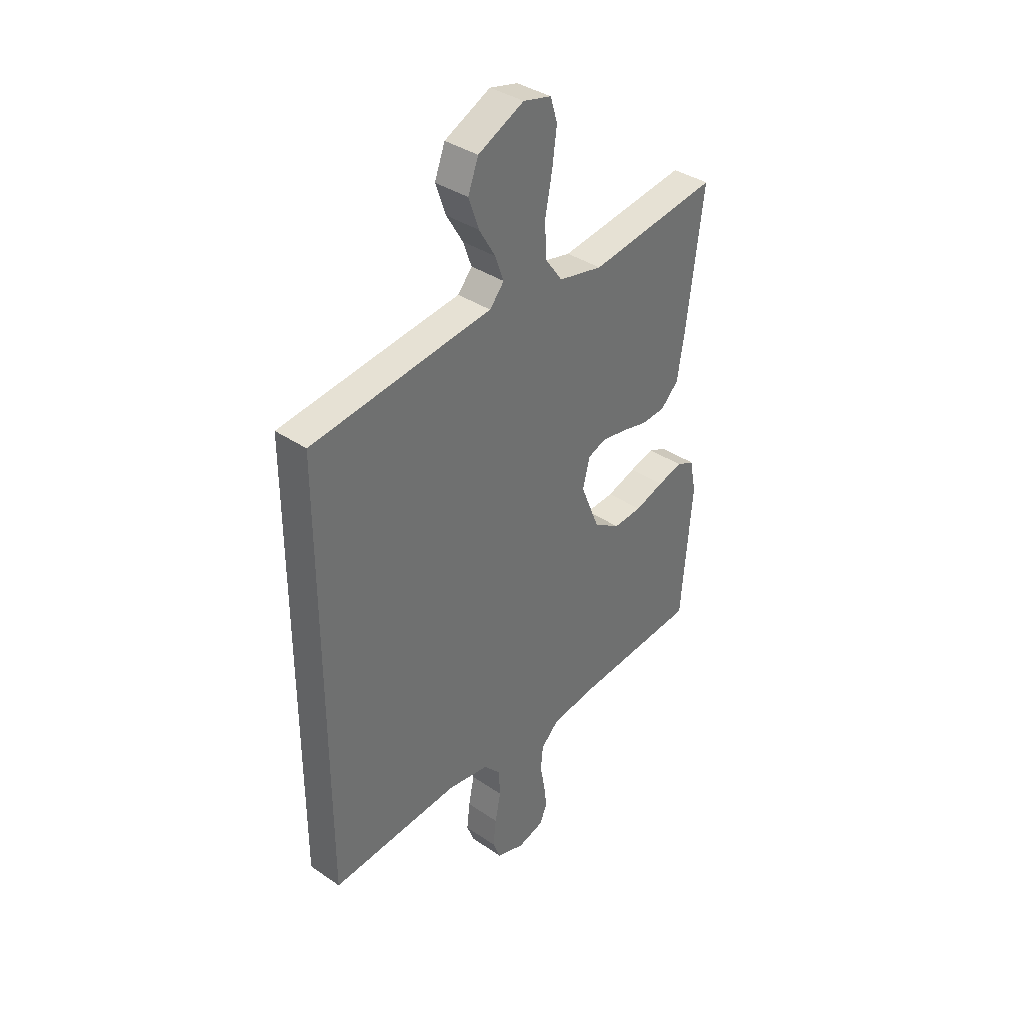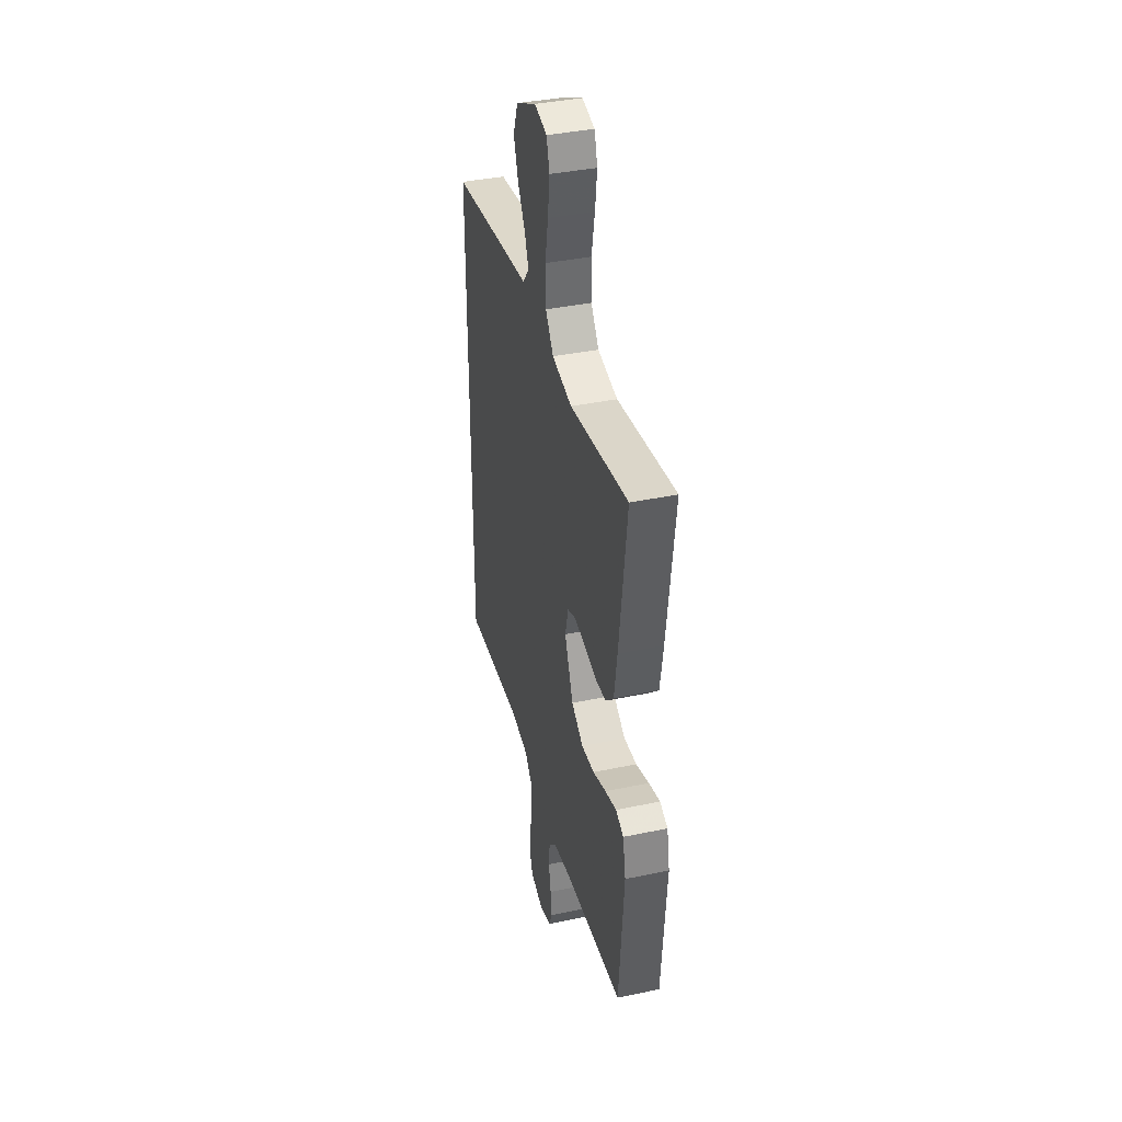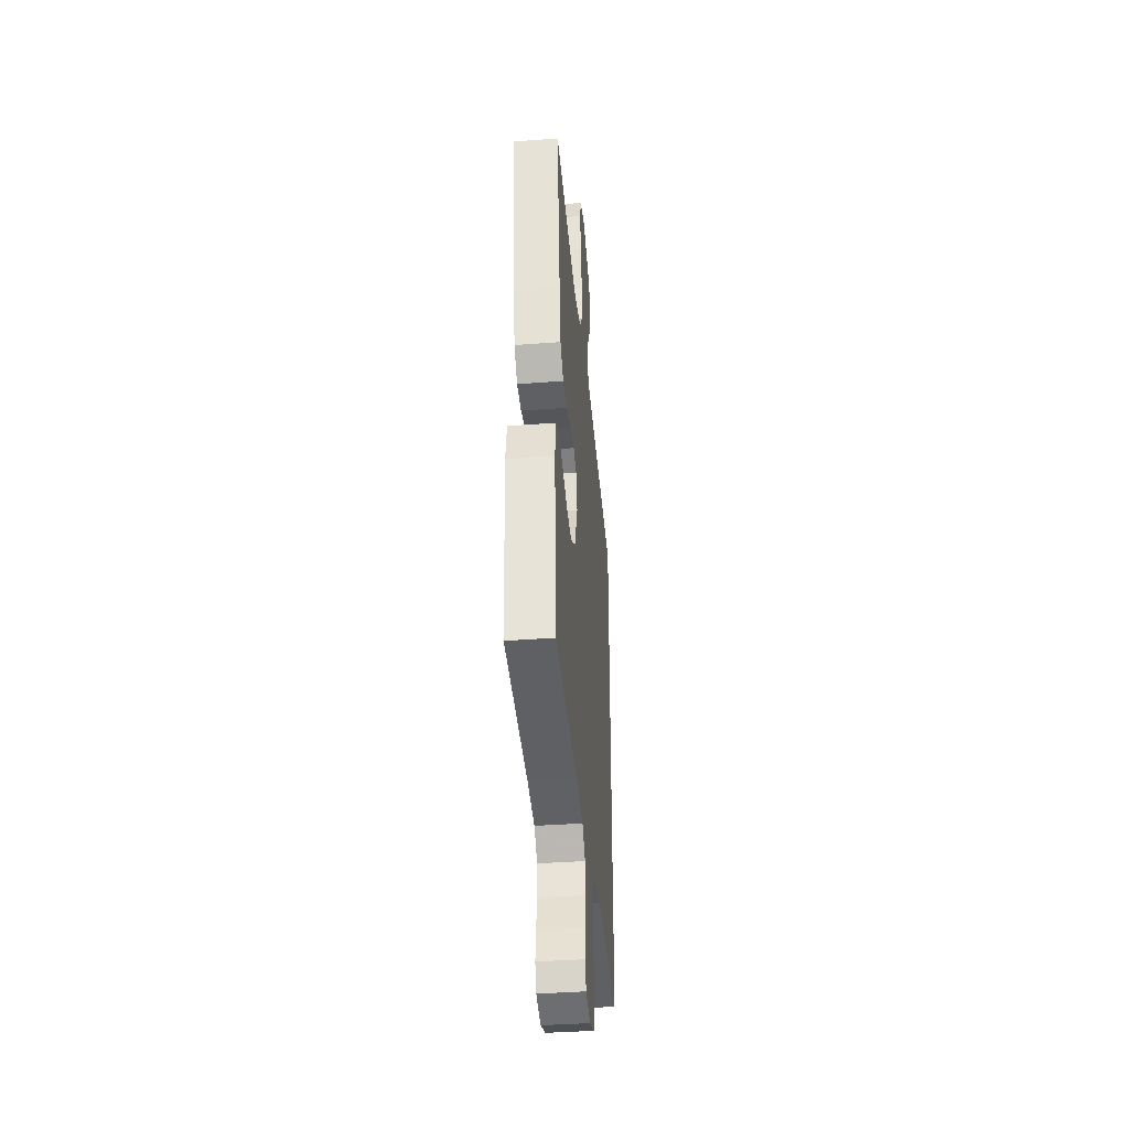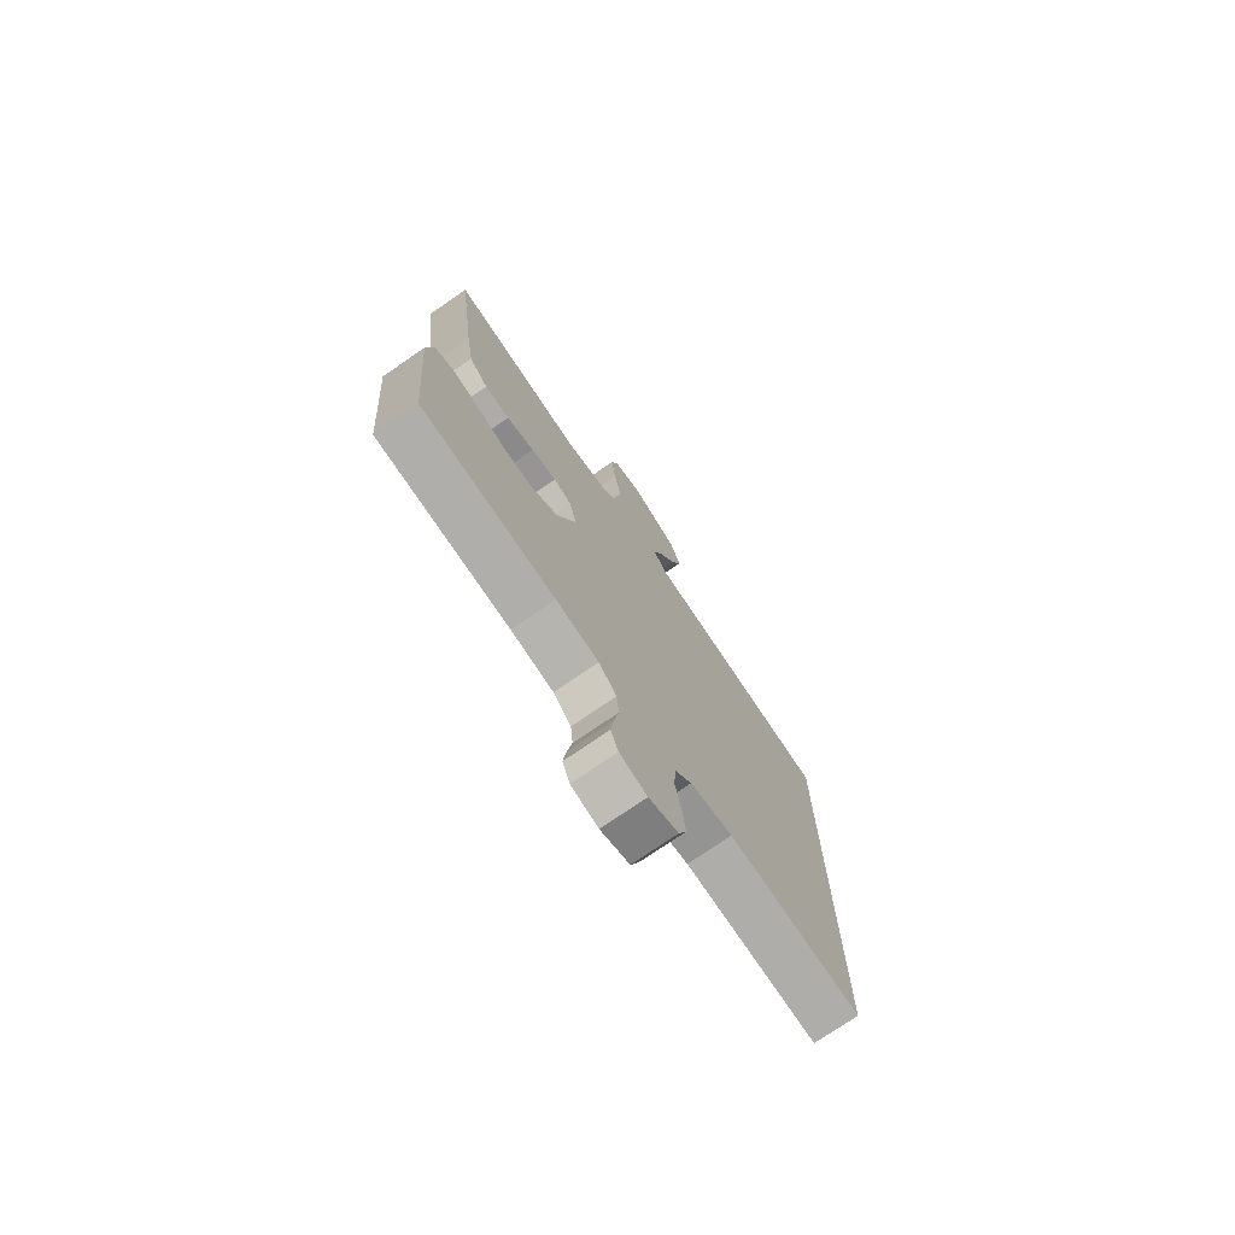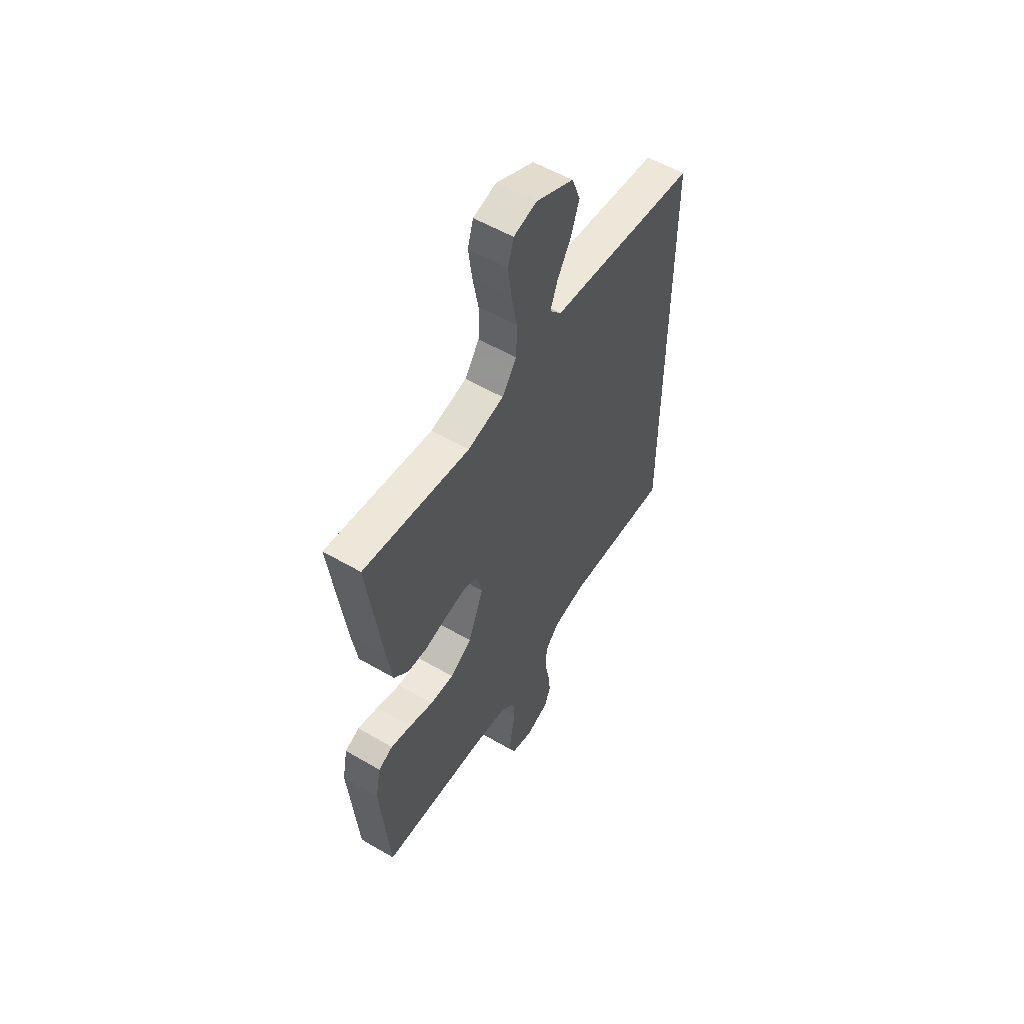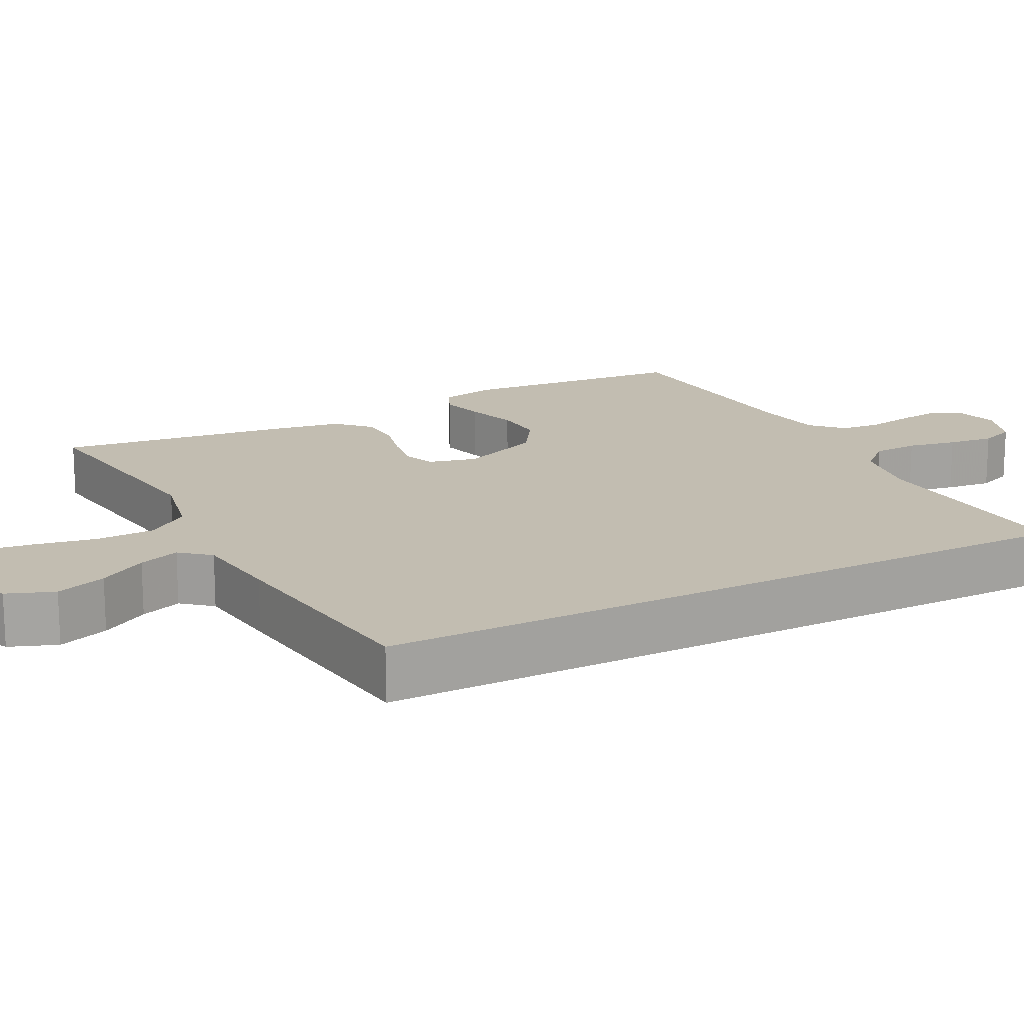
<metadata>
{"format":"obj","ext":"obj","renderer":"f3d","projection":"perspective","resolution":1024,"background":"white","views":[{"elev":37.3,"azim":131.2,"up":"+Z"},{"elev":38.3,"azim":-104.9,"up":"+Z"},{"elev":-39.0,"azim":-84.6,"up":"+Z"},{"elev":-74.5,"azim":-55.4,"up":"+Z"},{"elev":55.8,"azim":-58.5,"up":"+Z"},{"elev":17.0,"azim":62.6,"up":"+Y"}]}
</metadata>
<code>
v 0.5 0.07 0.453
v 0.5 0.07 -0.511
v 0.2 0.07 -0.49
v 0.105 0.07 -0.506
v 0.066 0.07 -0.549
v 0.063 0.07 -0.609
v 0.076 0.07 -0.674
v 0.083 0.07 -0.735
v 0.065 0.07 -0.781
v 0 0.07 -0.803
v -0.061 0.07 -0.786
v -0.078 0.07 -0.745
v -0.071 0.07 -0.691
v -0.06 0.07 -0.631
v -0.065 0.07 -0.577
v -0.105 0.07 -0.538
v -0.2 0.07 -0.523
v -0.5 0.07 -0.5
v -0.525 0.07 -0.2
v -0.51 0.07 -0.124
v -0.469 0.07 -0.106
v -0.411 0.07 -0.121
v -0.343 0.07 -0.143
v -0.276 0.07 -0.147
v -0.215 0.07 -0.108
v -0.171 0.07 0
v -0.187 0.07 0.064
v -0.228 0.07 0.08
v -0.285 0.07 0.071
v -0.347 0.07 0.056
v -0.403 0.07 0.059
v -0.445 0.07 0.1
v -0.461 0.07 0.2
v -0.5 0.07 0.5
v -0.2 0.07 0.458
v -0.098 0.07 0.48
v -0.057 0.07 0.537
v -0.055 0.07 0.615
v -0.071 0.07 0.699
v -0.081 0.07 0.775
v -0.065 0.07 0.828
v 0 0.07 0.844
v 0.106 0.07 0.793
v 0.13 0.07 0.73
v 0.106 0.07 0.662
v 0.068 0.07 0.598
v 0.048 0.07 0.543
v 0.081 0.07 0.504
v 0.2 0.07 0.49
v 0.5 0 0.453
v 0.5 0 -0.511
v 0.2 0 -0.49
v 0.105 0 -0.506
v 0.066 0 -0.549
v 0.063 0 -0.609
v 0.076 0 -0.674
v 0.083 0 -0.735
v 0.065 0 -0.781
v 0 0 -0.803
v -0.061 0 -0.786
v -0.078 0 -0.745
v -0.071 0 -0.691
v -0.06 0 -0.631
v -0.065 0 -0.577
v -0.105 0 -0.538
v -0.2 0 -0.523
v -0.5 0 -0.5
v -0.525 0 -0.2
v -0.51 0 -0.124
v -0.469 0 -0.106
v -0.411 0 -0.121
v -0.343 0 -0.143
v -0.276 0 -0.147
v -0.215 0 -0.108
v -0.171 0 0
v -0.187 0 0.064
v -0.228 0 0.08
v -0.285 0 0.071
v -0.347 0 0.056
v -0.403 0 0.059
v -0.445 0 0.1
v -0.461 0 0.2
v -0.5 0 0.5
v -0.2 0 0.458
v -0.098 0 0.48
v -0.057 0 0.537
v -0.055 0 0.615
v -0.071 0 0.699
v -0.081 0 0.775
v -0.065 0 0.828
v 0 0 0.844
v 0.106 0 0.793
v 0.13 0 0.73
v 0.106 0 0.662
v 0.068 0 0.598
v 0.048 0 0.543
v 0.081 0 0.504
v 0.2 0 0.49
f 1 2 3
f 49 1 3
f 48 49 3
f 47 48 3 4
f 44 45 46
f 43 44 46
f 42 43 46
f 41 42 46
f 40 41 46
f 39 40 46
f 38 39 46
f 37 38 46 47
f 47 4 5
f 37 47 5
f 36 37 5
f 33 34 35
f 32 33 35
f 31 32 35
f 30 31 35
f 29 30 35
f 28 29 35 36
f 27 28 36
f 36 5 6
f 27 36 6
f 26 27 6
f 21 22 23
f 20 21 23
f 19 20 23
f 18 19 23
f 17 18 23
f 16 17 23 24
f 15 16 24 25
f 12 13 14
f 11 12 14
f 10 11 14
f 9 10 14
f 8 9 14
f 7 8 14
f 6 7 14
f 6 14 15
f 6 15 25 26
f 52 51 50
f 52 50 98
f 52 98 97
f 53 52 97 96
f 95 94 93
f 95 93 92
f 95 92 91
f 95 91 90
f 95 90 89
f 95 89 88
f 95 88 87
f 96 95 87 86
f 54 53 96
f 54 96 86
f 54 86 85
f 84 83 82
f 84 82 81
f 84 81 80
f 84 80 79
f 84 79 78
f 85 84 78 77
f 85 77 76
f 55 54 85
f 55 85 76
f 55 76 75
f 72 71 70
f 72 70 69
f 72 69 68
f 72 68 67
f 72 67 66
f 73 72 66 65
f 74 73 65 64
f 63 62 61
f 63 61 60
f 63 60 59
f 63 59 58
f 63 58 57
f 63 57 56
f 63 56 55
f 64 63 55
f 75 74 64 55
f 1 50 51 2
f 2 51 52 3
f 3 52 53 4
f 4 53 54 5
f 5 54 55 6
f 6 55 56 7
f 7 56 57 8
f 8 57 58 9
f 9 58 59 10
f 10 59 60 11
f 11 60 61 12
f 12 61 62 13
f 13 62 63 14
f 14 63 64 15
f 15 64 65 16
f 16 65 66 17
f 17 66 67 18
f 18 67 68 19
f 19 68 69 20
f 20 69 70 21
f 21 70 71 22
f 22 71 72 23
f 23 72 73 24
f 24 73 74 25
f 25 74 75 26
f 26 75 76 27
f 27 76 77 28
f 28 77 78 29
f 29 78 79 30
f 30 79 80 31
f 31 80 81 32
f 32 81 82 33
f 33 82 83 34
f 34 83 84 35
f 35 84 85 36
f 36 85 86 37
f 37 86 87 38
f 38 87 88 39
f 39 88 89 40
f 40 89 90 41
f 41 90 91 42
f 42 91 92 43
f 43 92 93 44
f 44 93 94 45
f 45 94 95 46
f 46 95 96 47
f 47 96 97 48
f 48 97 98 49
f 49 98 50 1

</code>
